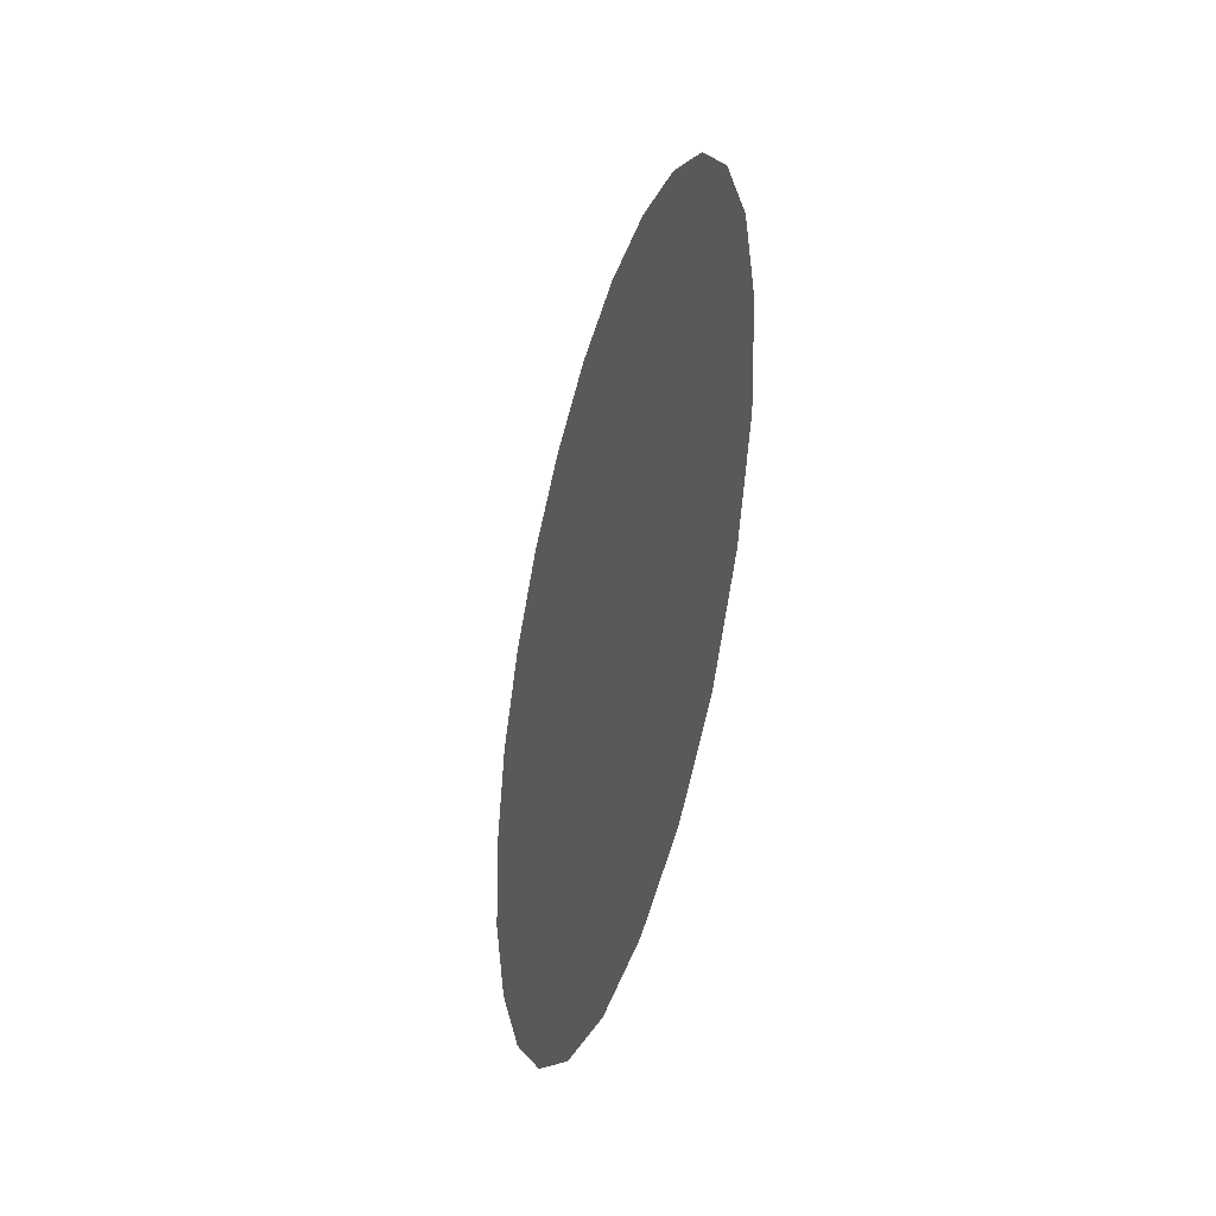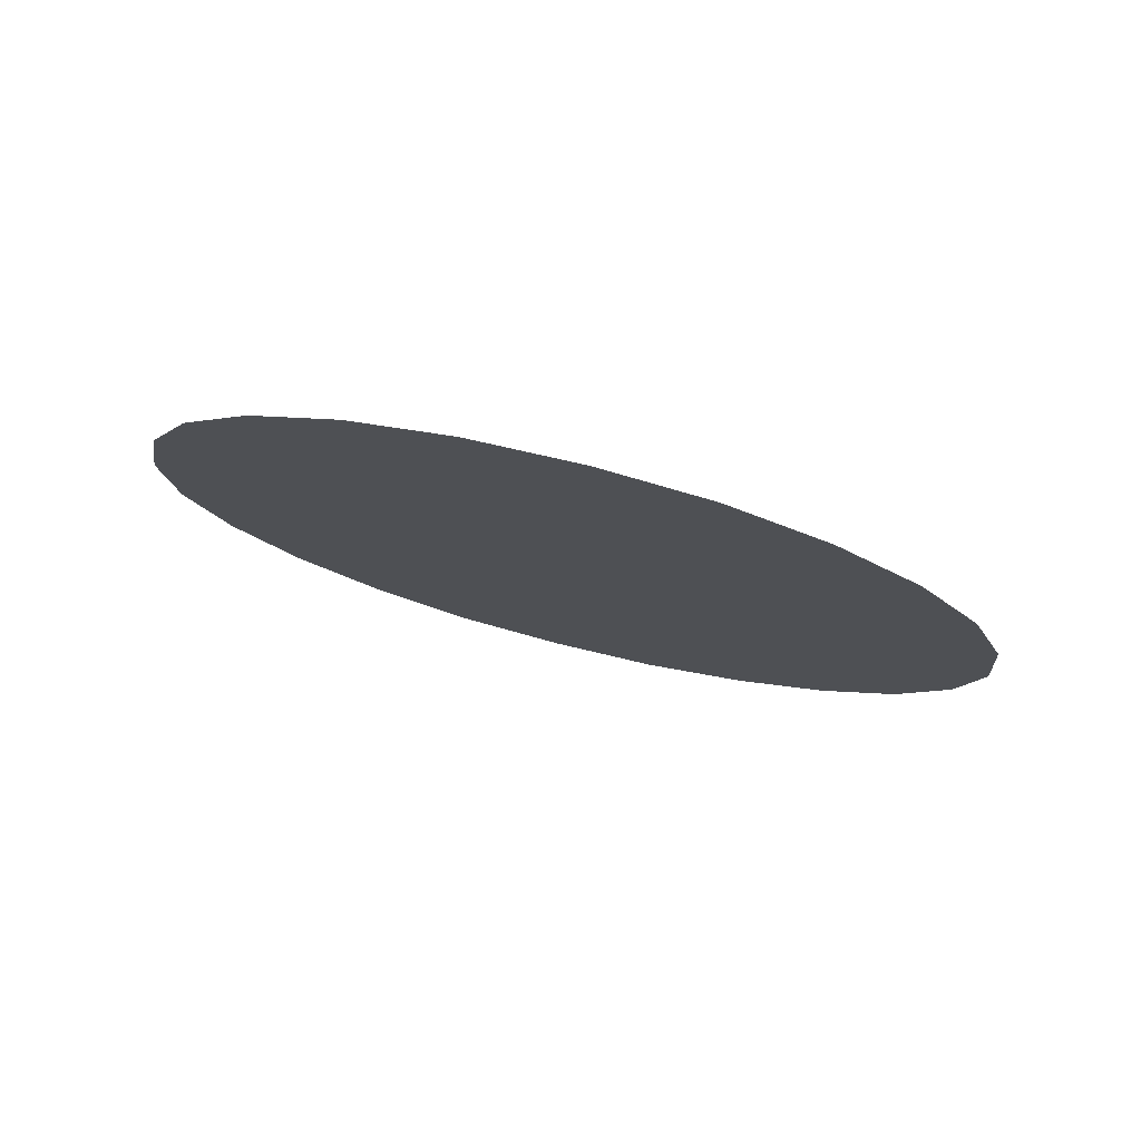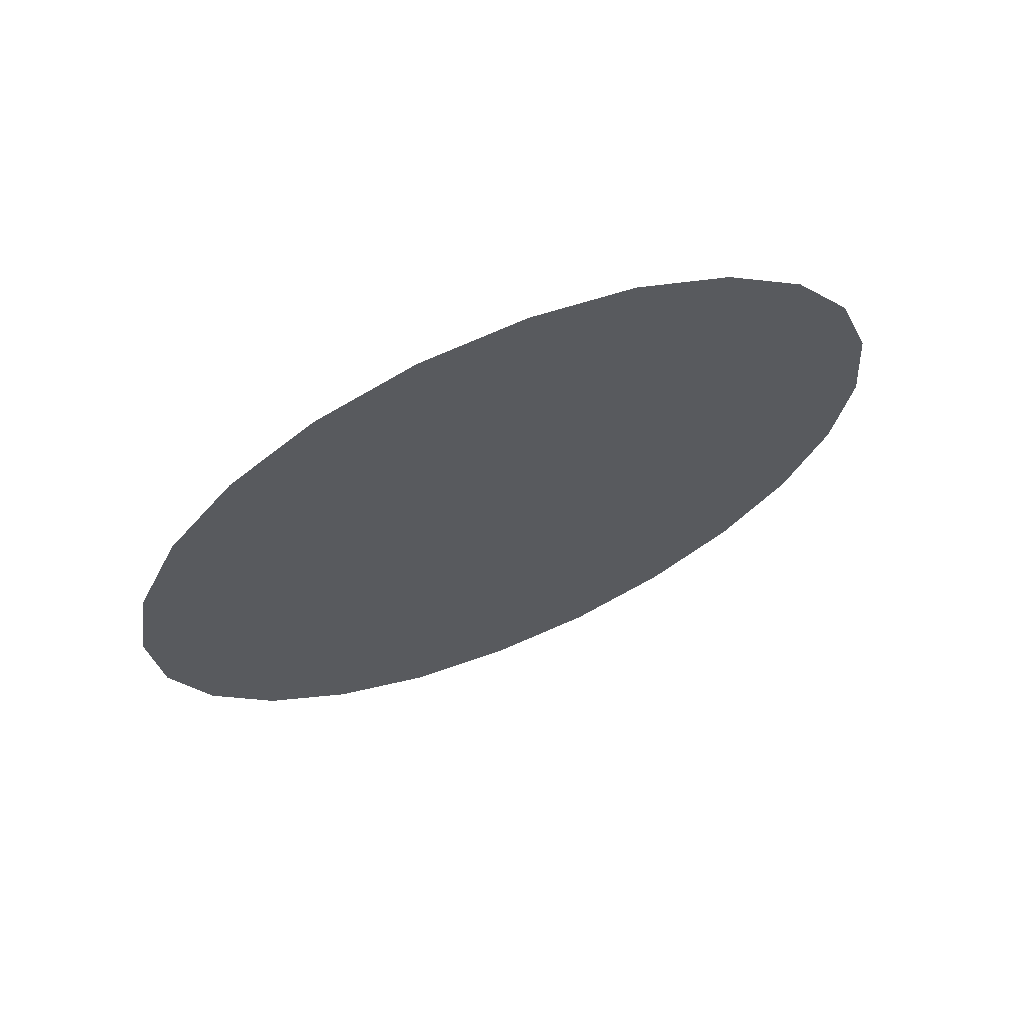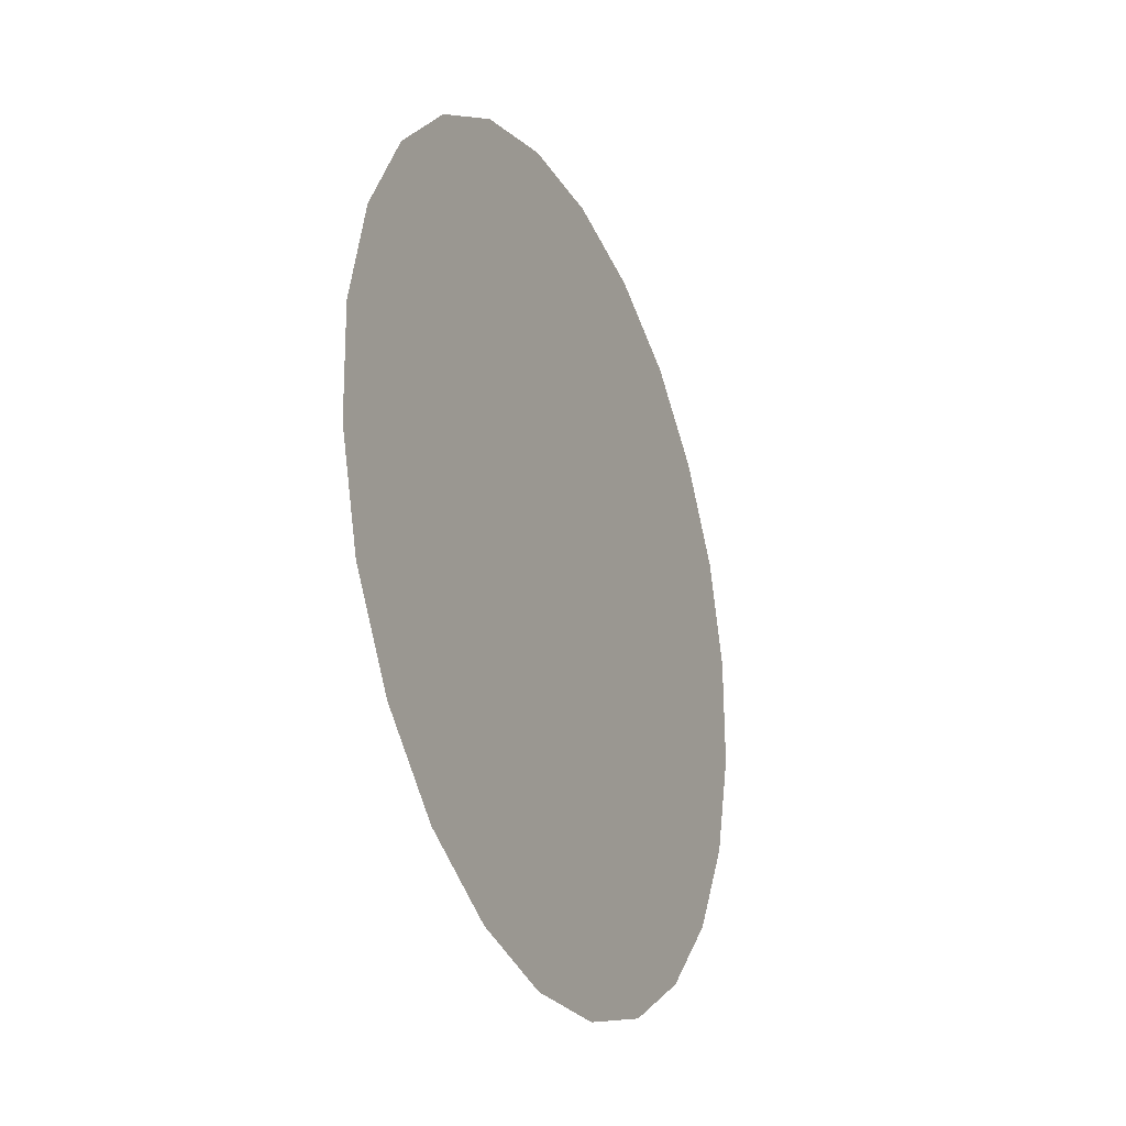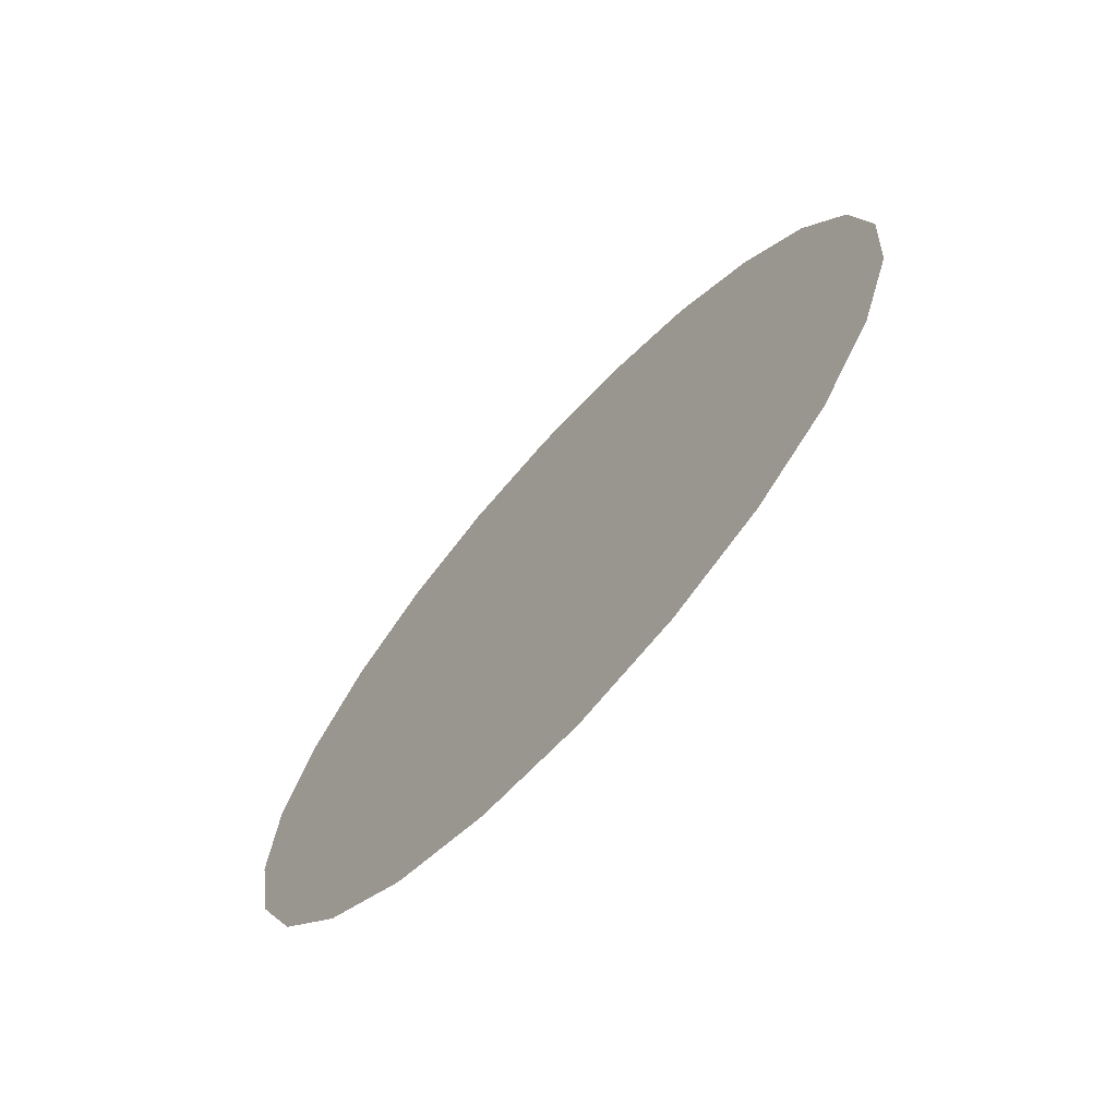
<metadata>
{"format":"obj","ext":"obj","renderer":"f3d","projection":"perspective","resolution":1024,"background":"white","views":[{"elev":-39.6,"azim":8.1,"up":"+Z"},{"elev":77.9,"azim":-51.9,"up":"+Z"},{"elev":66.0,"azim":-88.6,"up":"+Z"},{"elev":70.0,"azim":-2.5,"up":"+Y"},{"elev":-32.9,"azim":144.0,"up":"+Y"}]}
</metadata>
<code>
o mesh45/mesh45-geometry/material_2#mesh45-geometry
v 0.4173 0.3164 0.1282
v 0.4151 0.3212 0.1245
v 0.4273 0.2938 0.1273
v 0.4197 0.3108 0.1305
v 0.4173 0.3164 0.1282
v 0.4249 0.2992 0.13
v 0.4273 0.2938 0.1273
v 0.4151 0.3212 0.1245
v 0.4293 0.2893 0.1232
v 0.4249 0.2992 0.13
v 0.4173 0.3164 0.1282
v 0.4273 0.2938 0.1273
v 0.4151 0.3212 0.1245
v 0.4134 0.3249 0.1196
v 0.4293 0.2893 0.1232
v 0.4223 0.305 0.1311
v 0.4197 0.3108 0.1305
v 0.4249 0.2992 0.13
v 0.4293 0.2893 0.1232
v 0.4134 0.3249 0.1196
v 0.4308 0.2859 0.1179
v 0.4134 0.3249 0.1196
v 0.4123 0.3274 0.1137
v 0.4308 0.2859 0.1179
v 0.4308 0.2859 0.1179
v 0.4123 0.3274 0.1137
v 0.4318 0.2838 0.1118
v 0.4123 0.3274 0.1137
v 0.4119 0.3284 0.1074
v 0.4318 0.2838 0.1118
v 0.4318 0.2838 0.1118
v 0.4119 0.3284 0.1074
v 0.432 0.2833 0.1054
v 0.4119 0.3284 0.1074
v 0.4121 0.3279 0.1009
v 0.432 0.2833 0.1054
v 0.432 0.2833 0.1054
v 0.4121 0.3279 0.1009
v 0.4316 0.2843 0.09909
v 0.4121 0.3279 0.1009
v 0.413 0.3258 0.09486
v 0.4316 0.2843 0.09909
v 0.4316 0.2843 0.09909
v 0.413 0.3258 0.09486
v 0.4304 0.2867 0.09321
v 0.413 0.3258 0.09486
v 0.4145 0.3224 0.08957
v 0.4304 0.2867 0.09321
v 0.4304 0.2867 0.09321
v 0.4145 0.3224 0.08957
v 0.4288 0.2905 0.08825
v 0.4145 0.3224 0.08957
v 0.4166 0.3179 0.08547
v 0.4288 0.2905 0.08825
v 0.4288 0.2905 0.08825
v 0.4166 0.3179 0.08547
v 0.4266 0.2953 0.08455
v 0.4166 0.3179 0.08547
v 0.4189 0.3125 0.08276
v 0.4266 0.2953 0.08455
v 0.4266 0.2953 0.08455
v 0.4189 0.3125 0.08276
v 0.4242 0.3008 0.0823
v 0.4216 0.3067 0.08171
v 0.4242 0.3008 0.0823
v 0.4189 0.3125 0.08276
v 0.4273 0.2938 0.1273
v 0.4151 0.3212 0.1245
v 0.4173 0.3164 0.1282
v 0.4249 0.2992 0.13
v 0.4173 0.3164 0.1282
v 0.4197 0.3108 0.1305
v 0.4293 0.2893 0.1232
v 0.4151 0.3212 0.1245
v 0.4273 0.2938 0.1273
v 0.4273 0.2938 0.1273
v 0.4173 0.3164 0.1282
v 0.4249 0.2992 0.13
v 0.4293 0.2893 0.1232
v 0.4134 0.3249 0.1196
v 0.4151 0.3212 0.1245
v 0.4249 0.2992 0.13
v 0.4197 0.3108 0.1305
v 0.4223 0.305 0.1311
v 0.4308 0.2859 0.1179
v 0.4134 0.3249 0.1196
v 0.4293 0.2893 0.1232
v 0.4308 0.2859 0.1179
v 0.4123 0.3274 0.1137
v 0.4134 0.3249 0.1196
v 0.4318 0.2838 0.1118
v 0.4123 0.3274 0.1137
v 0.4308 0.2859 0.1179
v 0.4318 0.2838 0.1118
v 0.4119 0.3284 0.1074
v 0.4123 0.3274 0.1137
v 0.432 0.2833 0.1054
v 0.4119 0.3284 0.1074
v 0.4318 0.2838 0.1118
v 0.432 0.2833 0.1054
v 0.4121 0.3279 0.1009
v 0.4119 0.3284 0.1074
v 0.4316 0.2843 0.09909
v 0.4121 0.3279 0.1009
v 0.432 0.2833 0.1054
v 0.4316 0.2843 0.09909
v 0.413 0.3258 0.09486
v 0.4121 0.3279 0.1009
v 0.4304 0.2867 0.09321
v 0.413 0.3258 0.09486
v 0.4316 0.2843 0.09909
v 0.4304 0.2867 0.09321
v 0.4145 0.3224 0.08957
v 0.413 0.3258 0.09486
v 0.4288 0.2905 0.08825
v 0.4145 0.3224 0.08957
v 0.4304 0.2867 0.09321
v 0.4288 0.2905 0.08825
v 0.4166 0.3179 0.08547
v 0.4145 0.3224 0.08957
v 0.4266 0.2953 0.08455
v 0.4166 0.3179 0.08547
v 0.4288 0.2905 0.08825
v 0.4266 0.2953 0.08455
v 0.4189 0.3125 0.08276
v 0.4166 0.3179 0.08547
v 0.4242 0.3008 0.0823
v 0.4189 0.3125 0.08276
v 0.4266 0.2953 0.08455
v 0.4189 0.3125 0.08276
v 0.4242 0.3008 0.0823
v 0.4216 0.3067 0.08171
f 1 2 3
f 4 5 6
f 7 8 9
f 10 11 12
f 13 14 15
f 16 17 18
f 19 20 21
f 22 23 24
f 25 26 27
f 28 29 30
f 31 32 33
f 34 35 36
f 37 38 39
f 40 41 42
f 43 44 45
f 46 47 48
f 49 50 51
f 52 53 54
f 55 56 57
f 58 59 60
f 61 62 63
f 64 65 66
f 67 68 69
f 70 71 72
f 73 74 75
f 76 77 78
f 79 80 81
f 82 83 84
f 85 86 87
f 88 89 90
f 91 92 93
f 94 95 96
f 97 98 99
f 100 101 102
f 103 104 105
f 106 107 108
f 109 110 111
f 112 113 114
f 115 116 117
f 118 119 120
f 121 122 123
f 124 125 126
f 127 128 129
f 130 131 132

</code>
